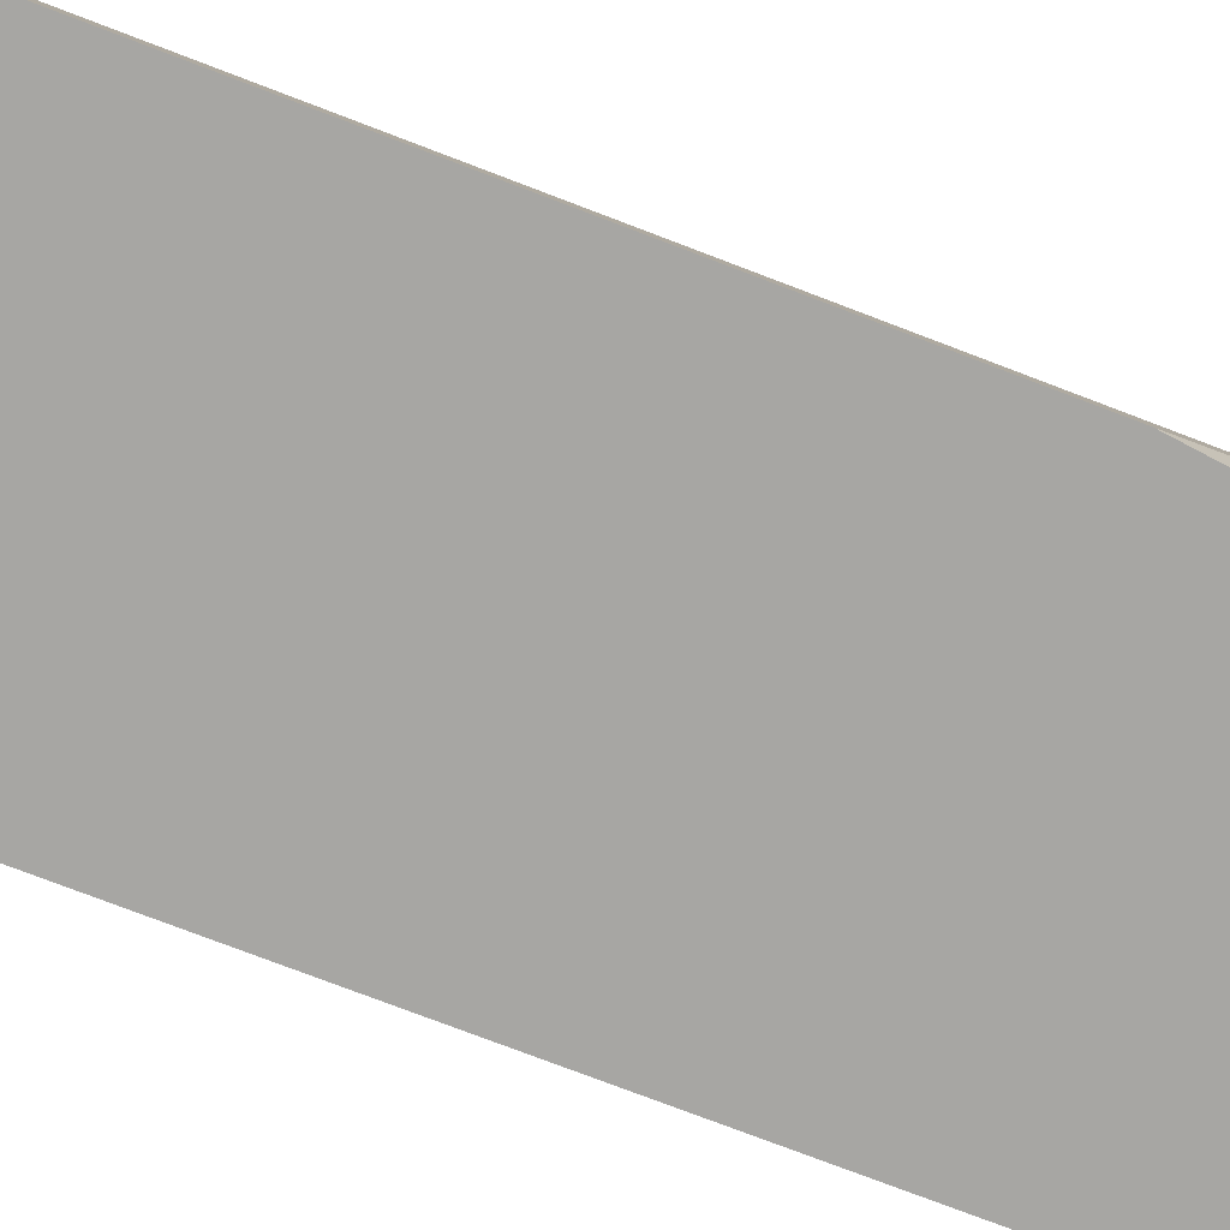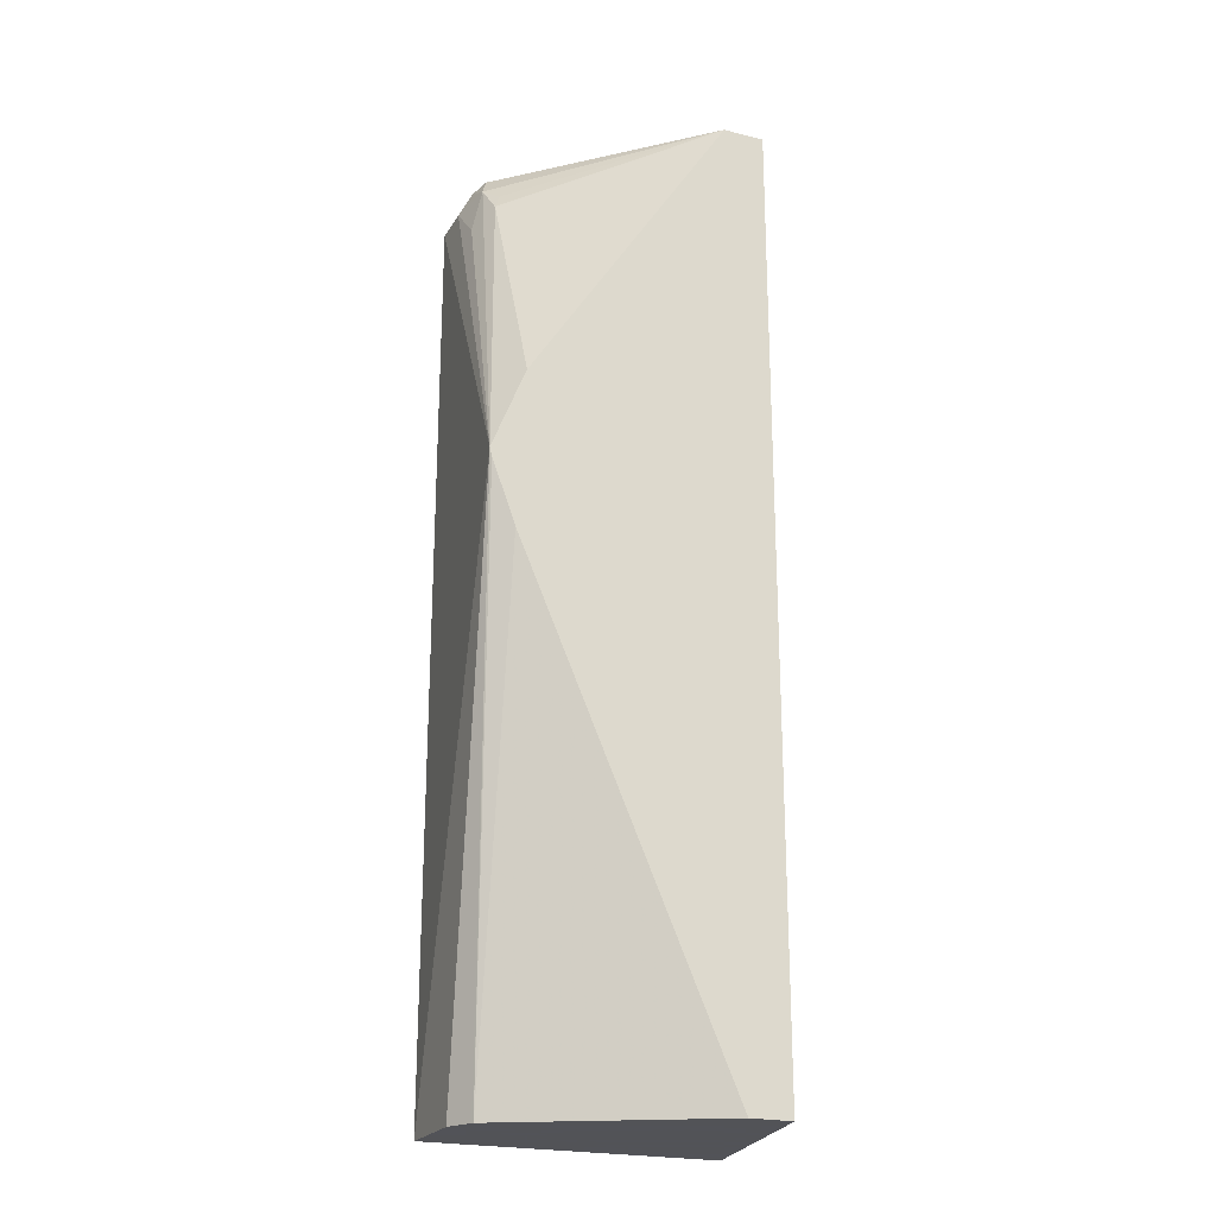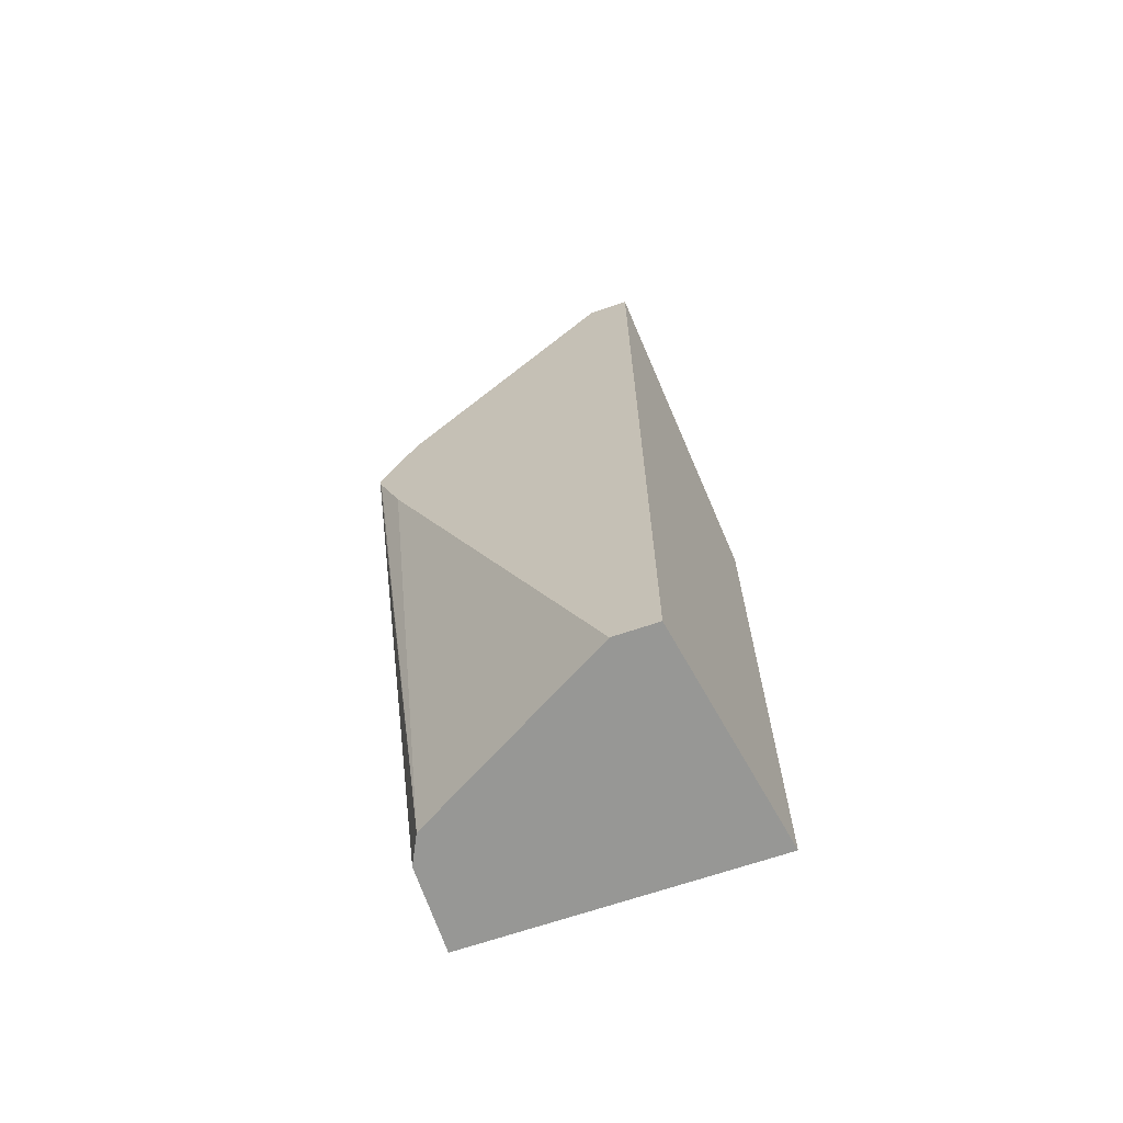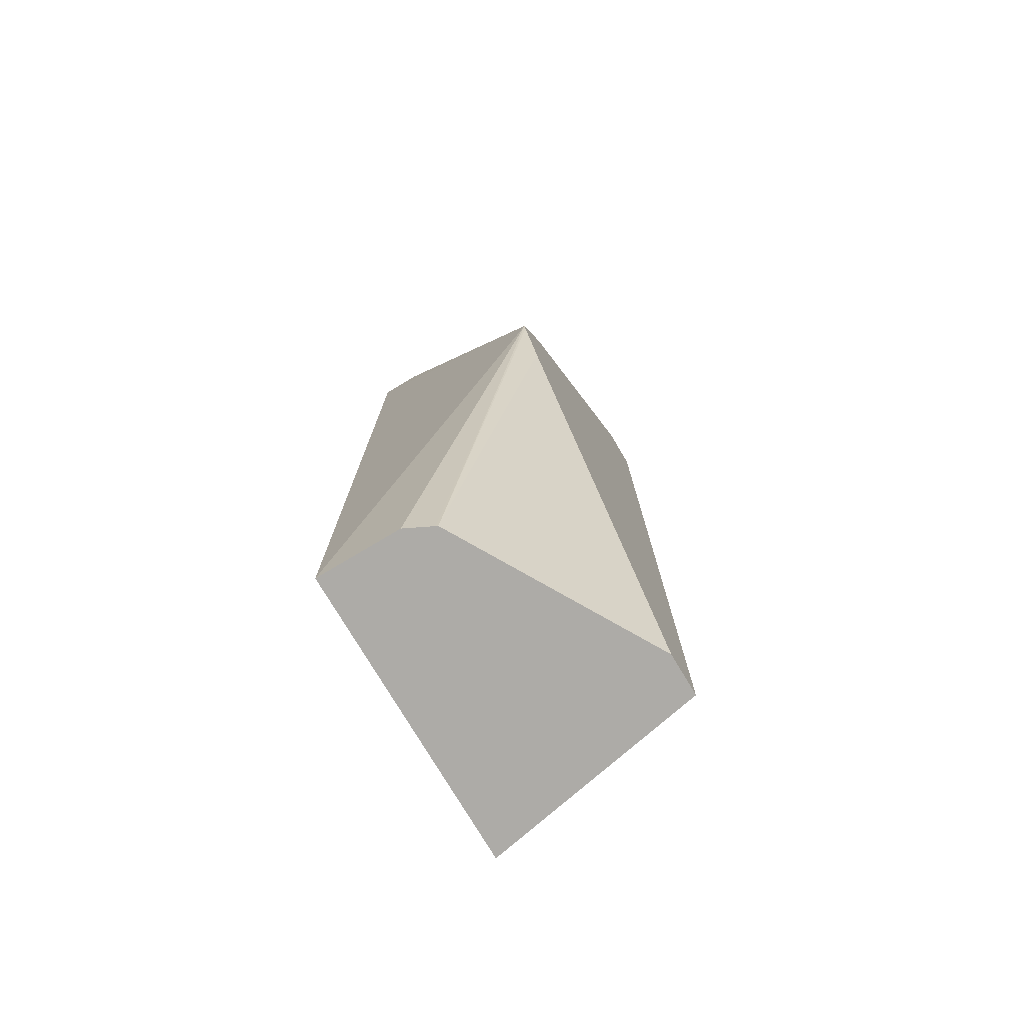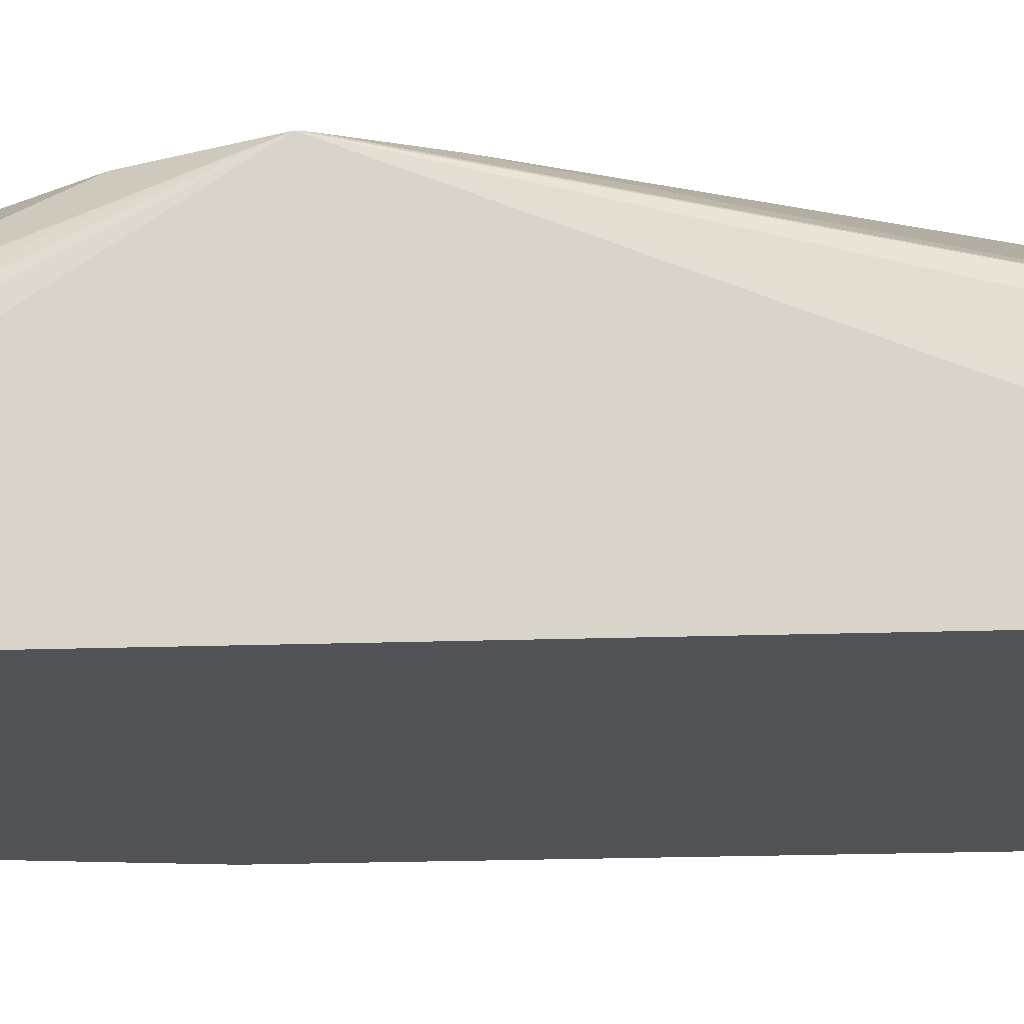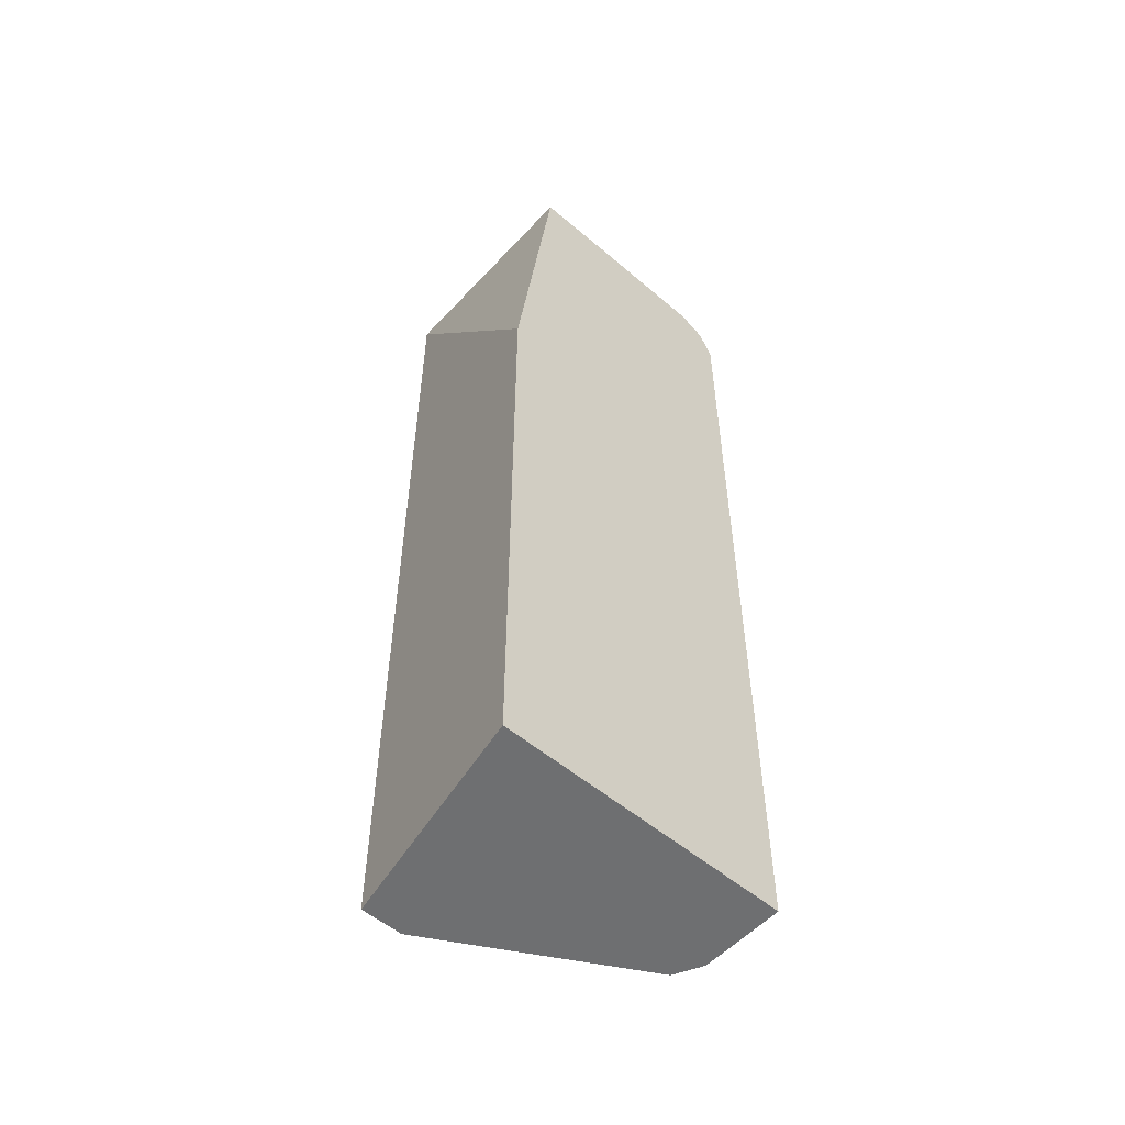
<metadata>
{"format":"obj","ext":"obj","renderer":"f3d","projection":"perspective","resolution":1024,"background":"white","views":[{"elev":-74.2,"azim":-111.1,"up":"+Y"},{"elev":-22.5,"azim":156.8,"up":"+Z"},{"elev":-68.1,"azim":-161.2,"up":"+Z"},{"elev":-76.4,"azim":120.8,"up":"+Z"},{"elev":-22.2,"azim":93.2,"up":"+Y"},{"elev":-54.6,"azim":-41.8,"up":"+Z"}]}
</metadata>
<code>
v 0.2079 -0.3583 -0.03777
v 0.2264 -0.3583 0.1141
v 0.2264 -0.3406 0.1142
v 0.2264 -0.2585 0.1142
v 0.2079 -0.3583 -0.3135
v 0.2268 -0.3583 0.1142
v 0.2453 -0.2585 0.1142
v 0.2264 -0.2585 -0.3135
v 0.3396 -0.3583 -0.3135
v 0.2621 -0.3583 0.1142
v 0.2621 -0.3396 0.1142
v 0.3207 -0.3396 0.1132
v 0.3301 -0.3301 0.1084
v 0.3348 -0.3207 0.09668
v 0.3301 -0.3113 0.08961
v 0.3333 -0.3081 0.08174
v 0.3359 -0.2585 -0.02471
v 0.2453 -0.2585 -0.3135
v 0.3509 -0.2585 -0.06226
v 0.3396 -0.3583 0.0943
v 0.3396 -0.3207 -0.3135
v 0.3207 -0.3583 0.1132
v 0.3333 -0.3396 0.1069
v 0.3396 -0.3396 0.0943
v 0.3396 -0.3207 0.07546
v 0.3333 -0.3081 -0.3135
v 0.3396 -0.2585 -0.09436
v 0.3499 -0.2585 -0.06607
v 0.3337 -0.3091 -0.3135
v 0.3333 -0.3583 0.1069
f 7 14 15
f 12 23 13
f 12 30 23
f 12 22 30
f 10 12 11
f 7 16 17
f 9 21 19
f 9 19 20
f 13 23 14
f 7 15 16
f 10 22 12
f 14 23 24
f 19 26 28
f 14 25 19
f 14 19 16
f 14 16 15
f 16 19 17
f 18 27 26
f 19 25 24
f 19 24 20
f 19 21 29
f 19 29 26
f 20 24 23
f 20 23 30
f 26 27 28
f 7 13 14
f 14 24 25
f 7 12 13
f 4 19 28
f 5 21 9
f 7 11 12
f 1 2 3
f 1 3 4
f 1 4 8
f 1 8 5
f 1 5 9
f 1 9 20
f 1 30 22
f 1 22 10
f 1 10 6
f 1 6 2
f 2 6 3
f 1 20 30
f 3 10 11
f 3 6 10
f 5 26 29
f 5 18 26
f 5 8 18
f 4 18 8
f 4 27 18
f 5 29 21
f 4 17 19
f 4 7 17
f 3 7 4
f 3 11 7
f 4 28 27

</code>
